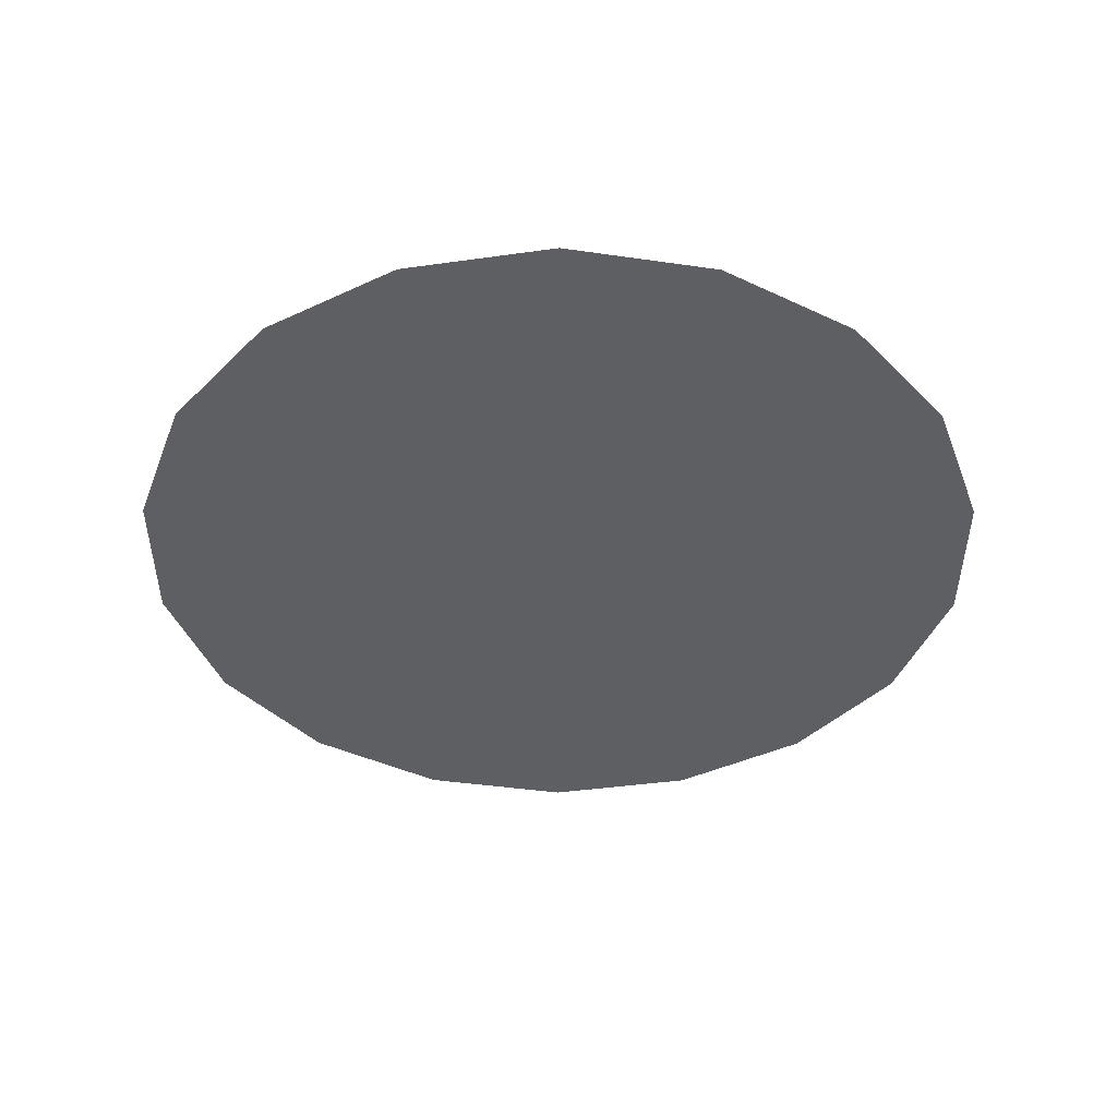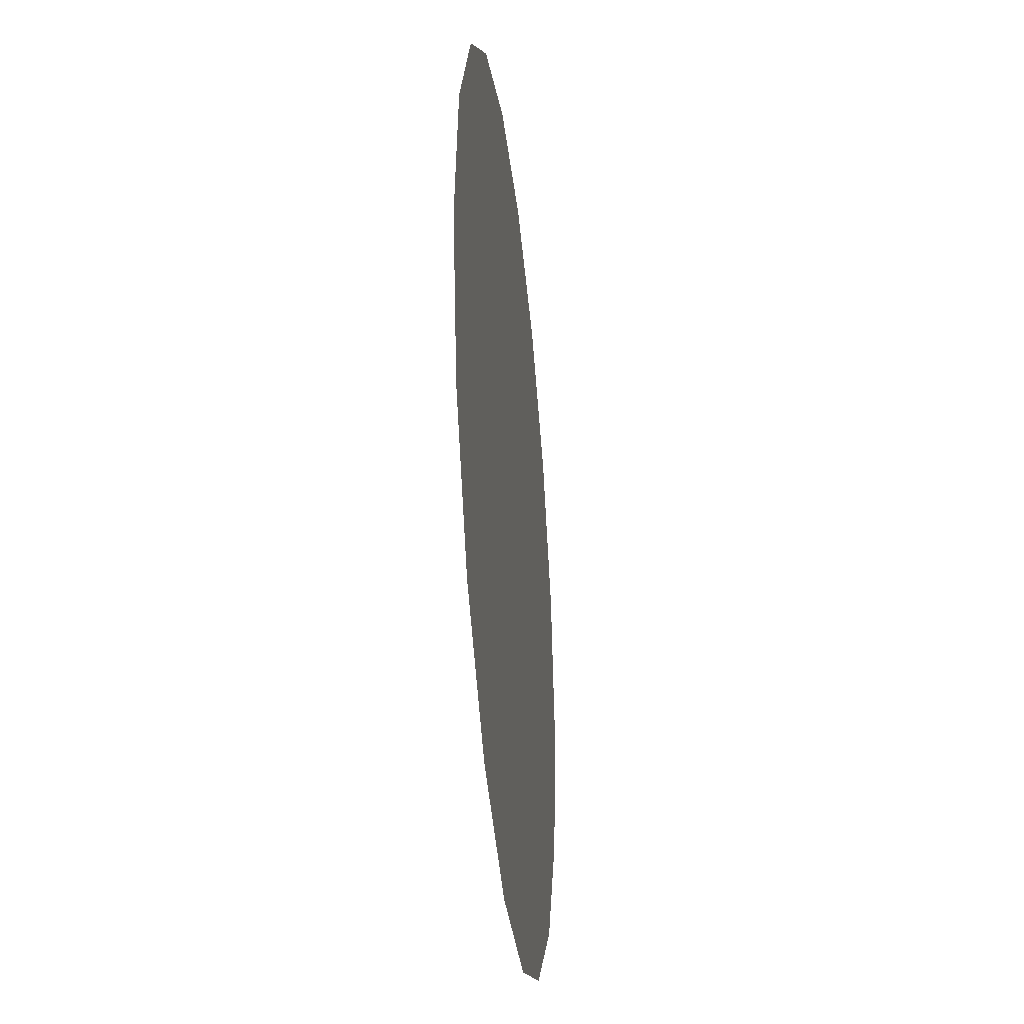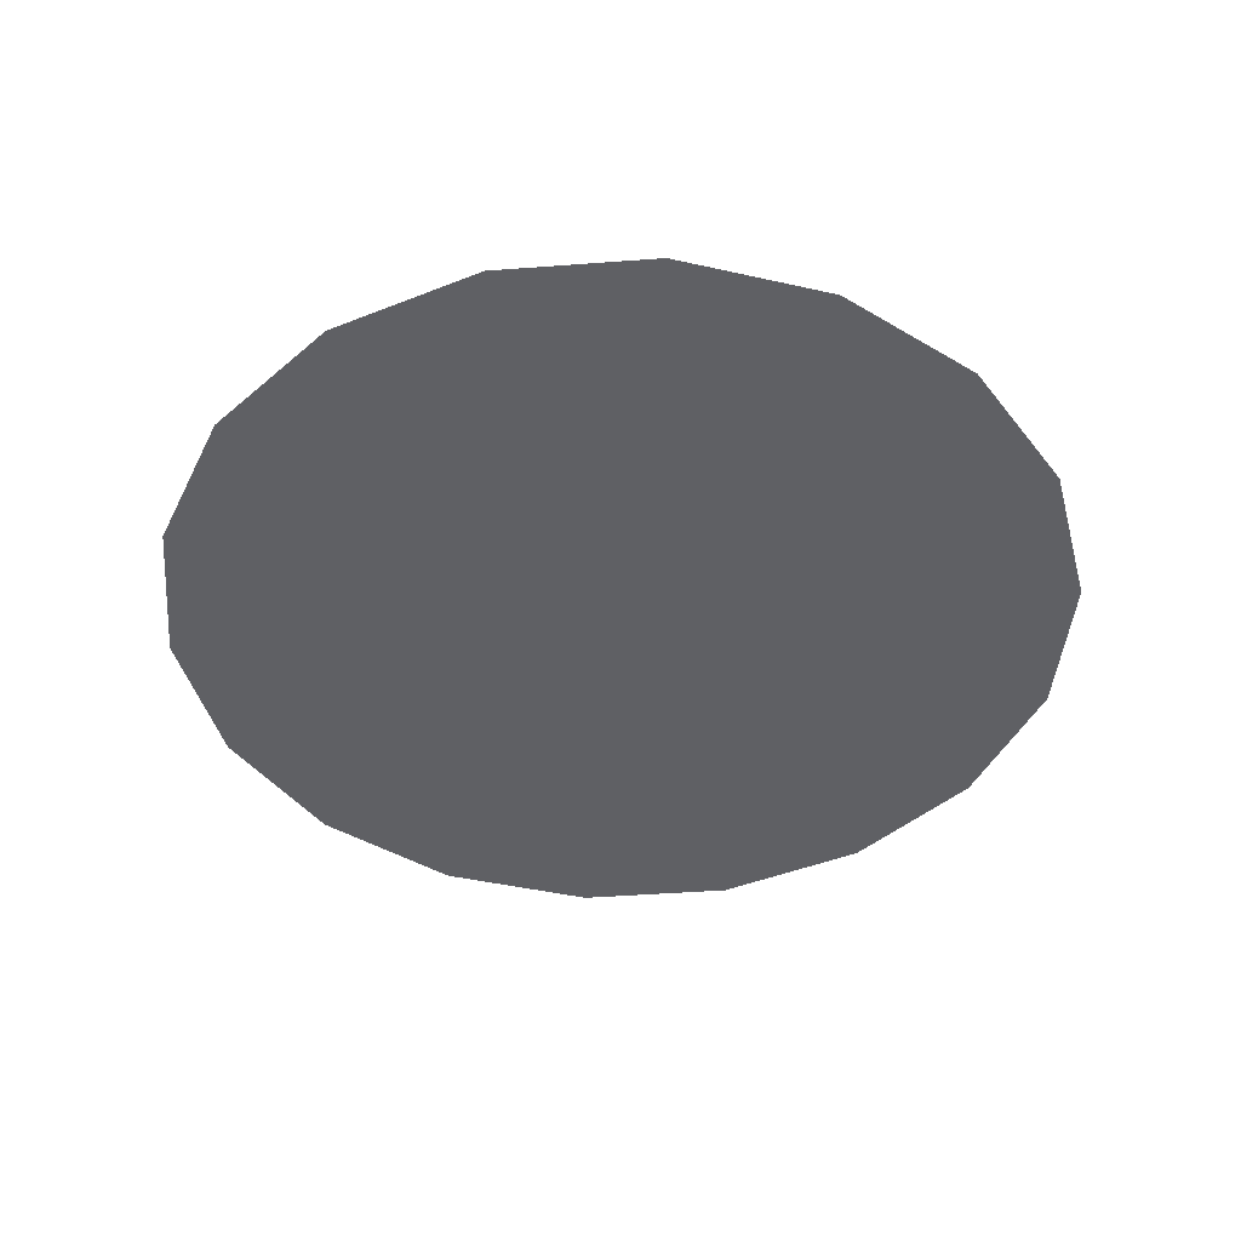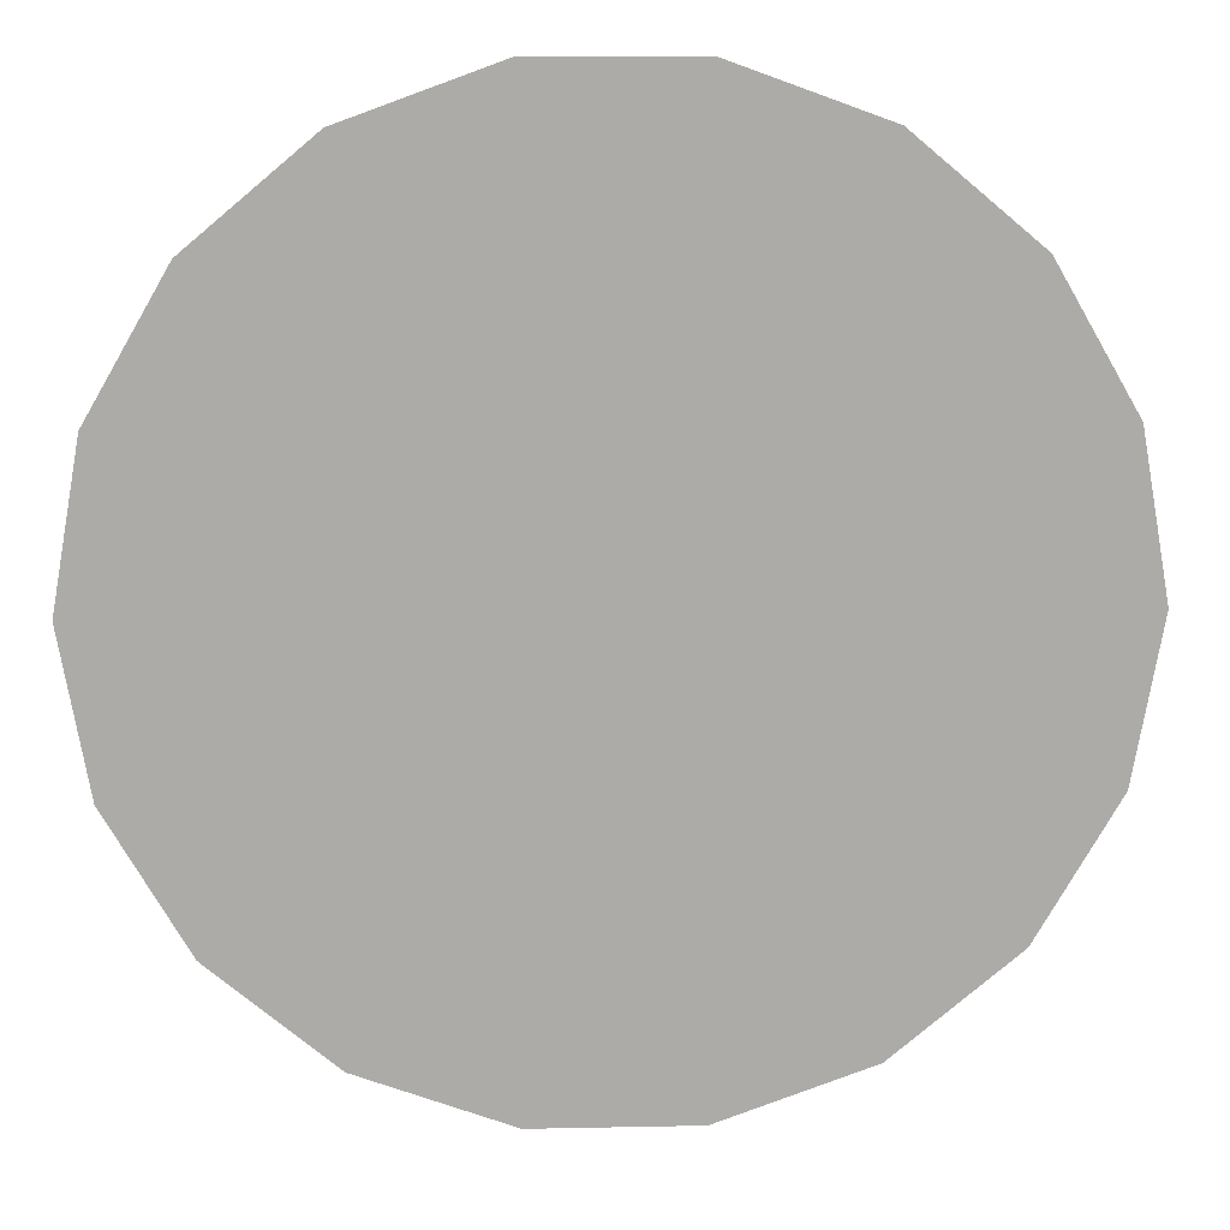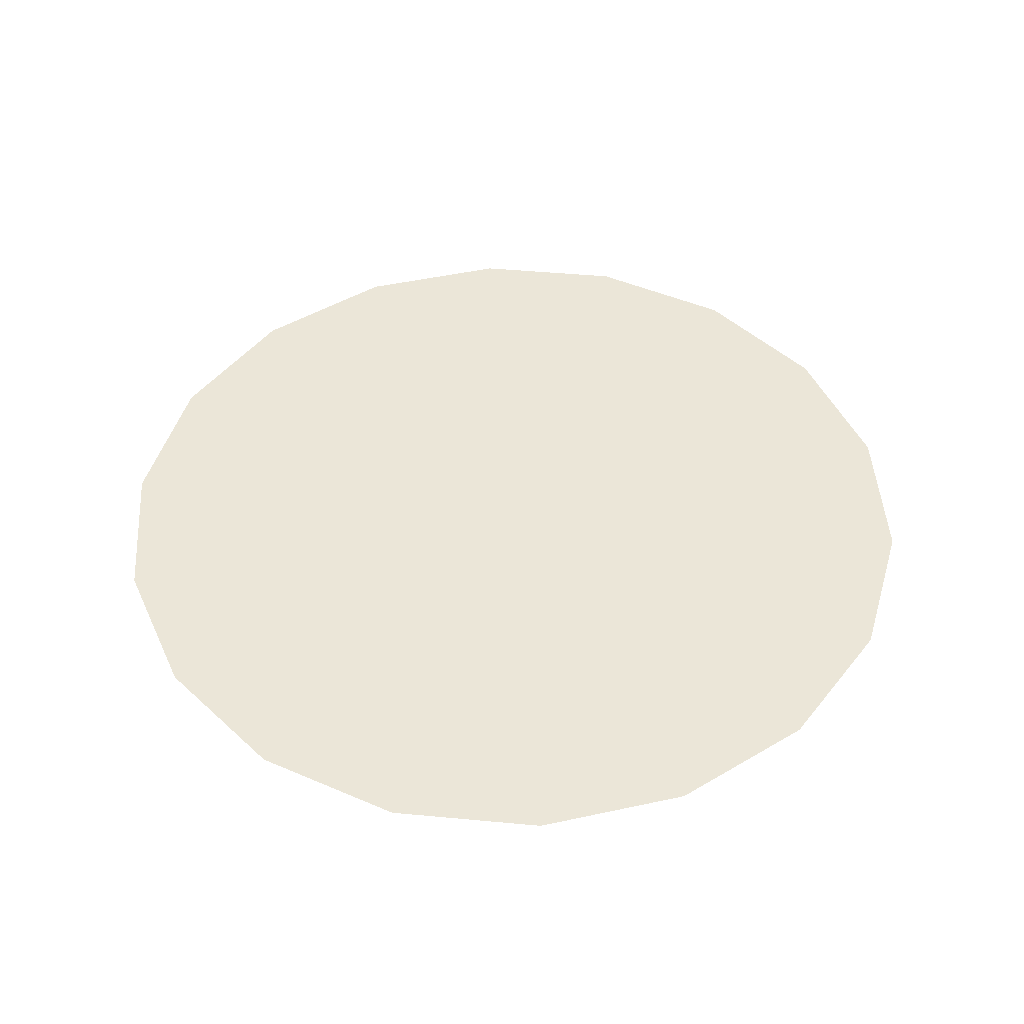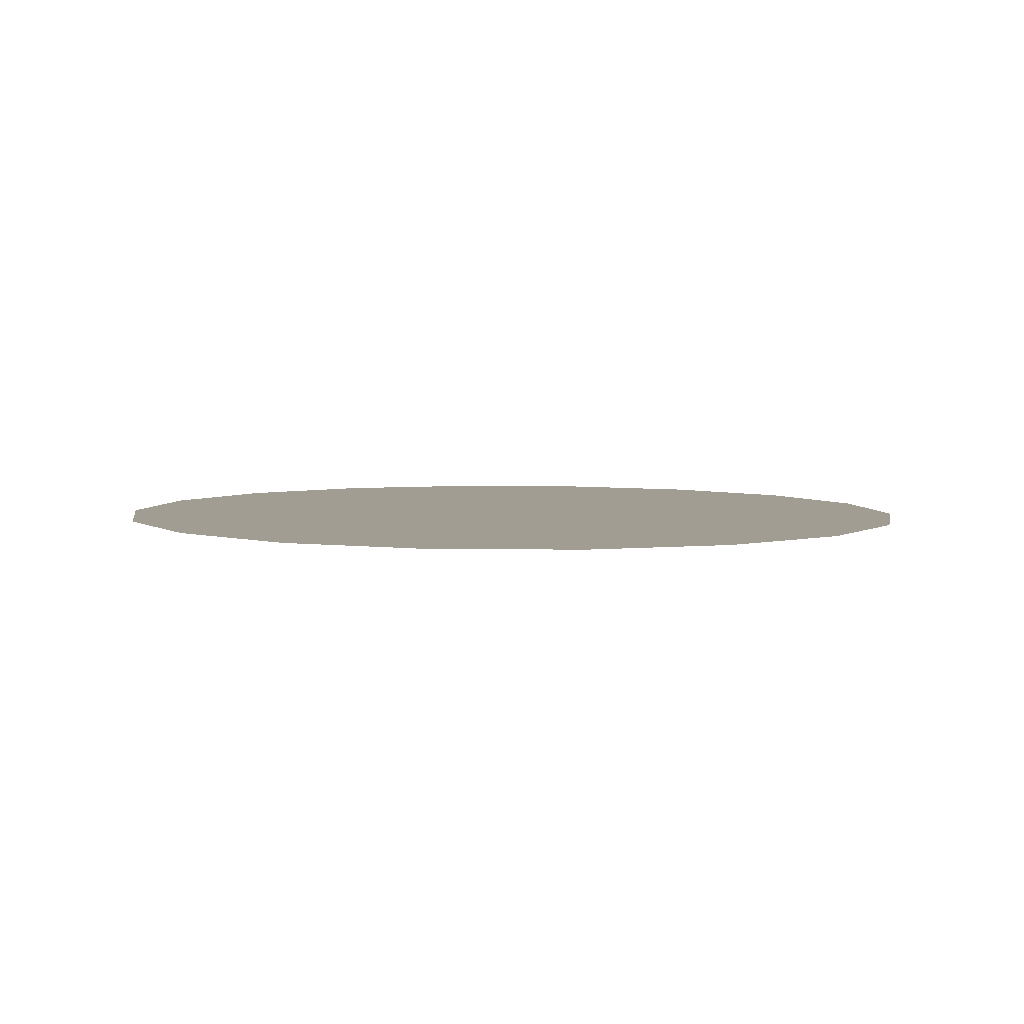
<metadata>
{"format":"obj","ext":"obj","renderer":"f3d","projection":"perspective","resolution":1024,"background":"white","views":[{"elev":-40.2,"azim":-170.1,"up":"+Y"},{"elev":-33.3,"azim":96.1,"up":"+Z"},{"elev":-43.8,"azim":25.0,"up":"+Y"},{"elev":14.0,"azim":177.4,"up":"+Z"},{"elev":46.9,"azim":126.2,"up":"+Y"},{"elev":4.6,"azim":-59.2,"up":"+Y"}]}
</metadata>
<code>
v  51.43 -80.72 1.248
v  48.41 -80.65 -15.88
v  39.71 -80.59 -30.94
v  26.39 -80.55 -42.12
v  10.05 -80.52 -48.06
v  -7.341 -80.52 -48.06
v  -23.68 -80.55 -42.12
v  -37 -80.59 -30.94
v  -45.7 -80.65 -15.88
v  -48.72 -80.72 1.248
v  -45.7 -80.78 18.37
v  -37 -80.84 33.43
v  -23.68 -80.89 44.61
v  -7.341 -80.91 50.56
v  10.05 -80.91 50.56
v  26.39 -80.89 44.61
v  39.71 -80.84 33.43
v  48.41 -80.78 18.37
v  1.355 -80.72 1.248
g default
f 1 2 19
f 2 3 19
f 3 4 19
f 4 5 19
f 5 6 19
f 6 7 19
f 7 8 19
f 8 9 19
f 9 10 19
f 10 11 19
f 11 12 19
f 12 13 19
f 13 14 19
f 14 15 19
f 15 16 19
f 16 17 19
f 17 18 19
f 18 1 19
g

</code>
